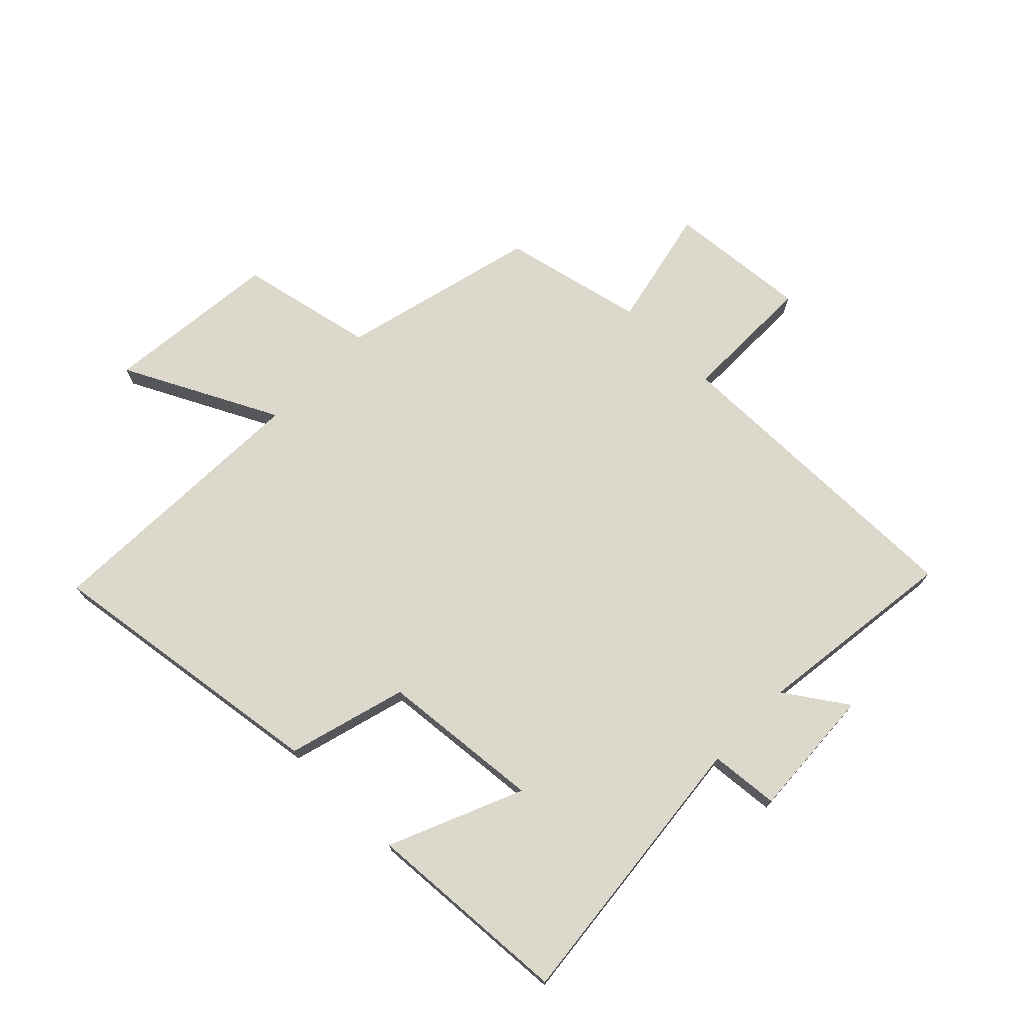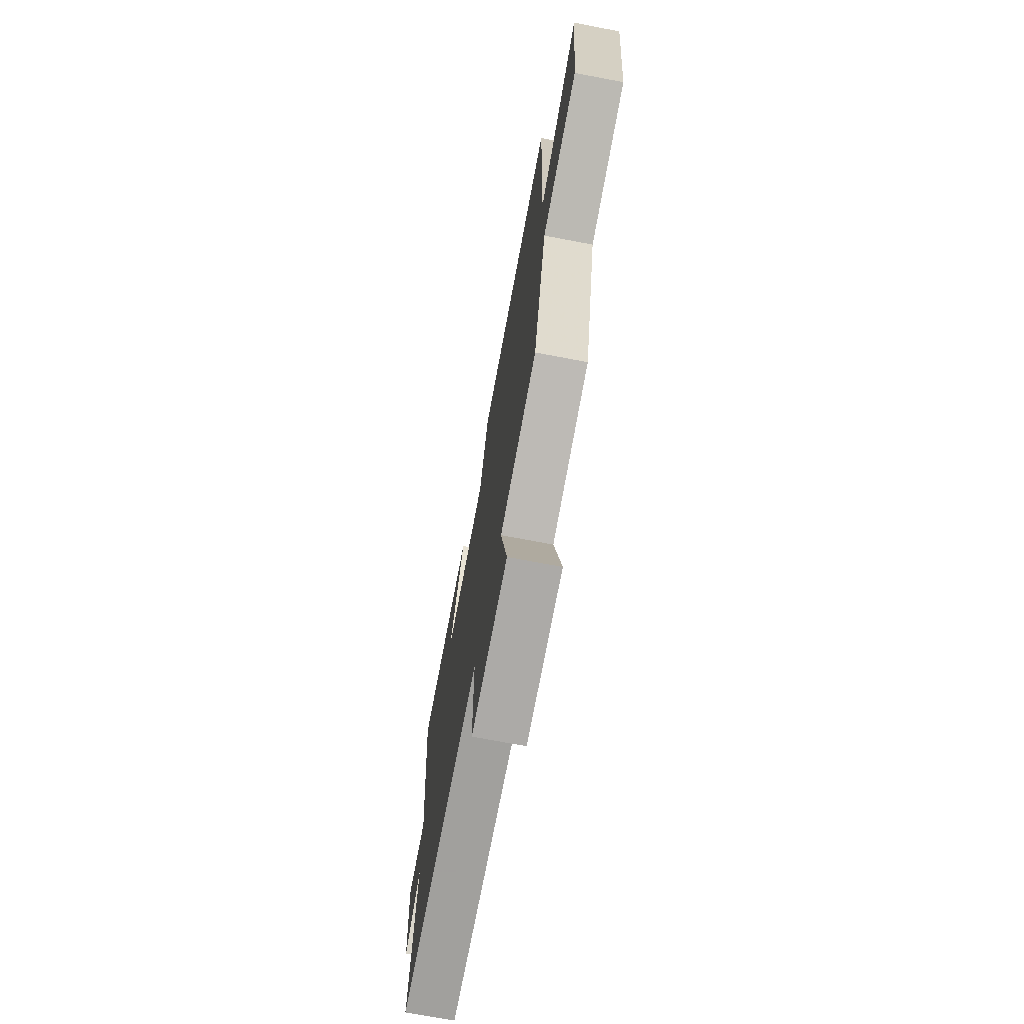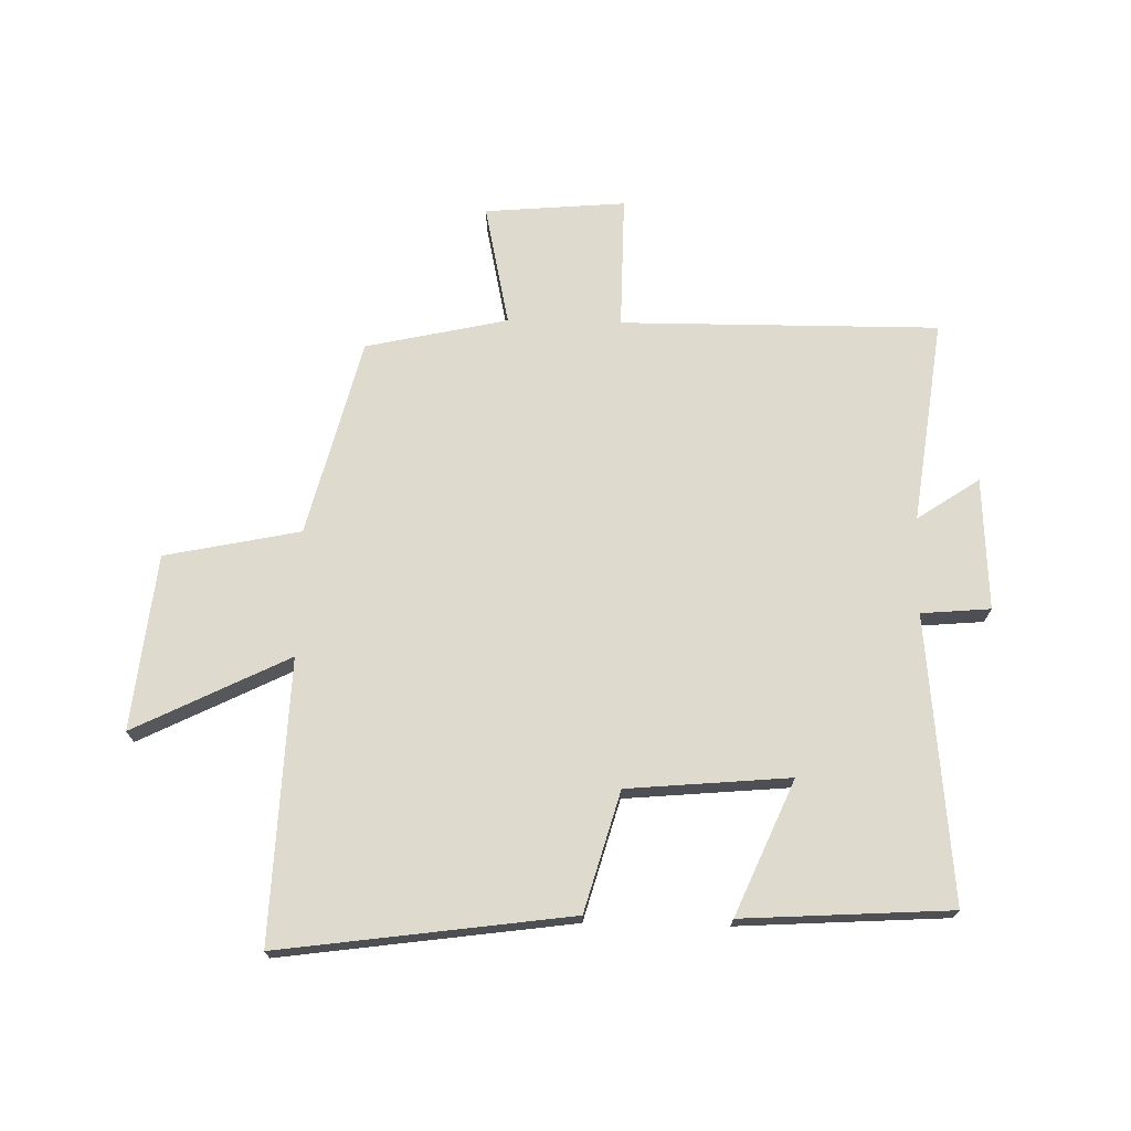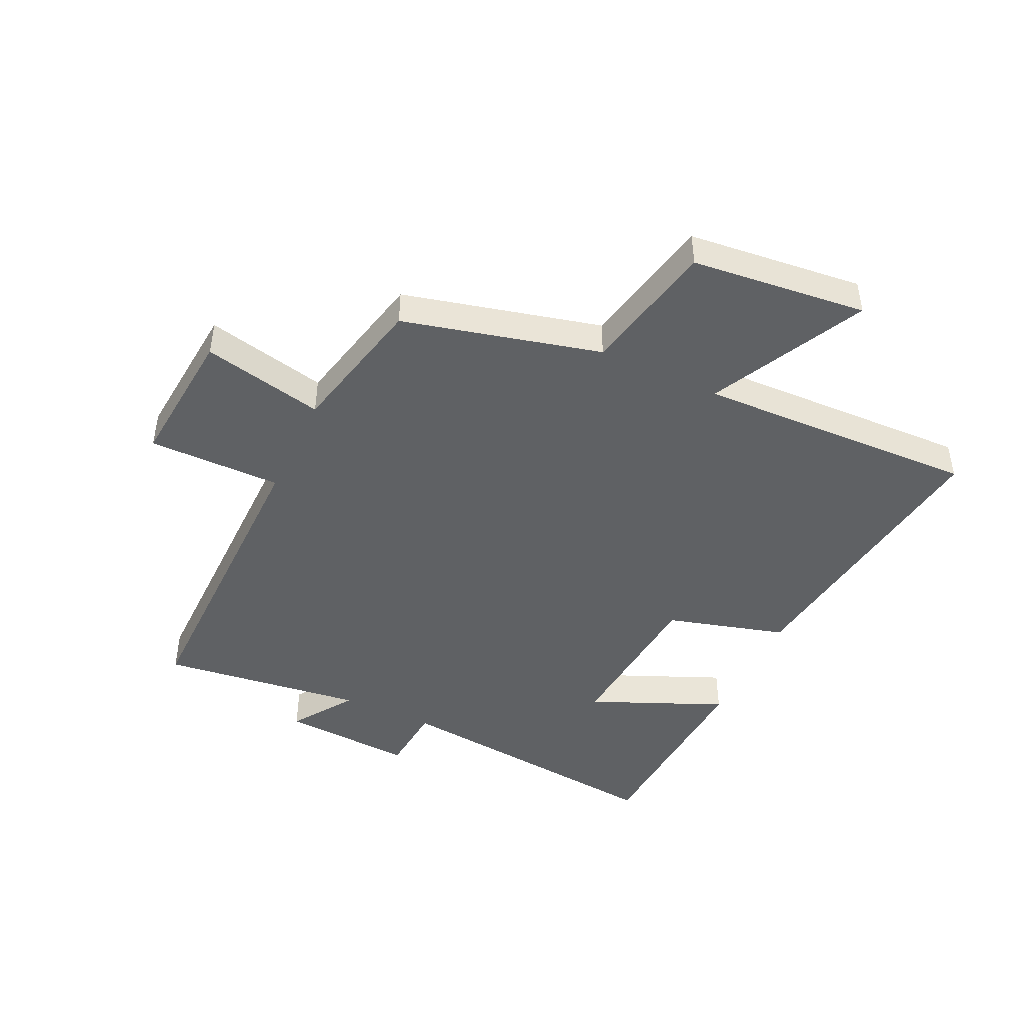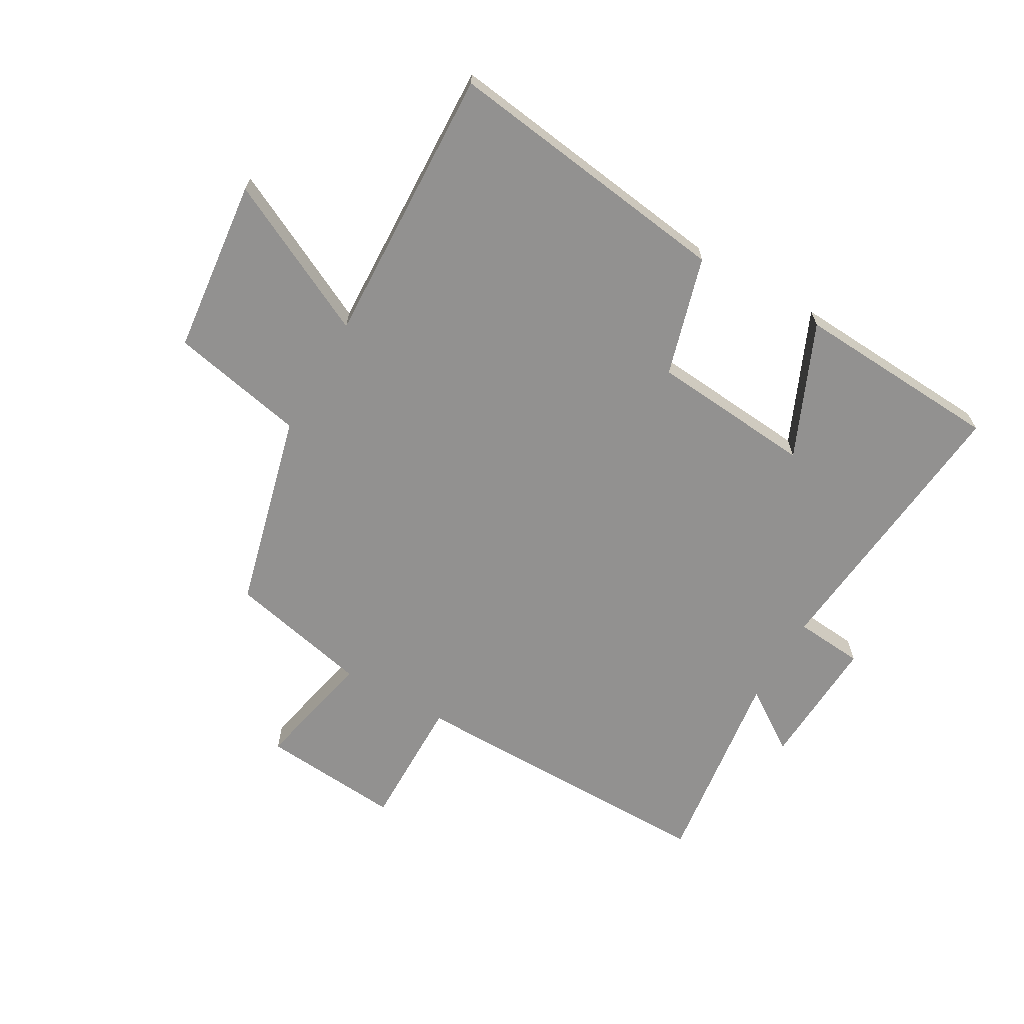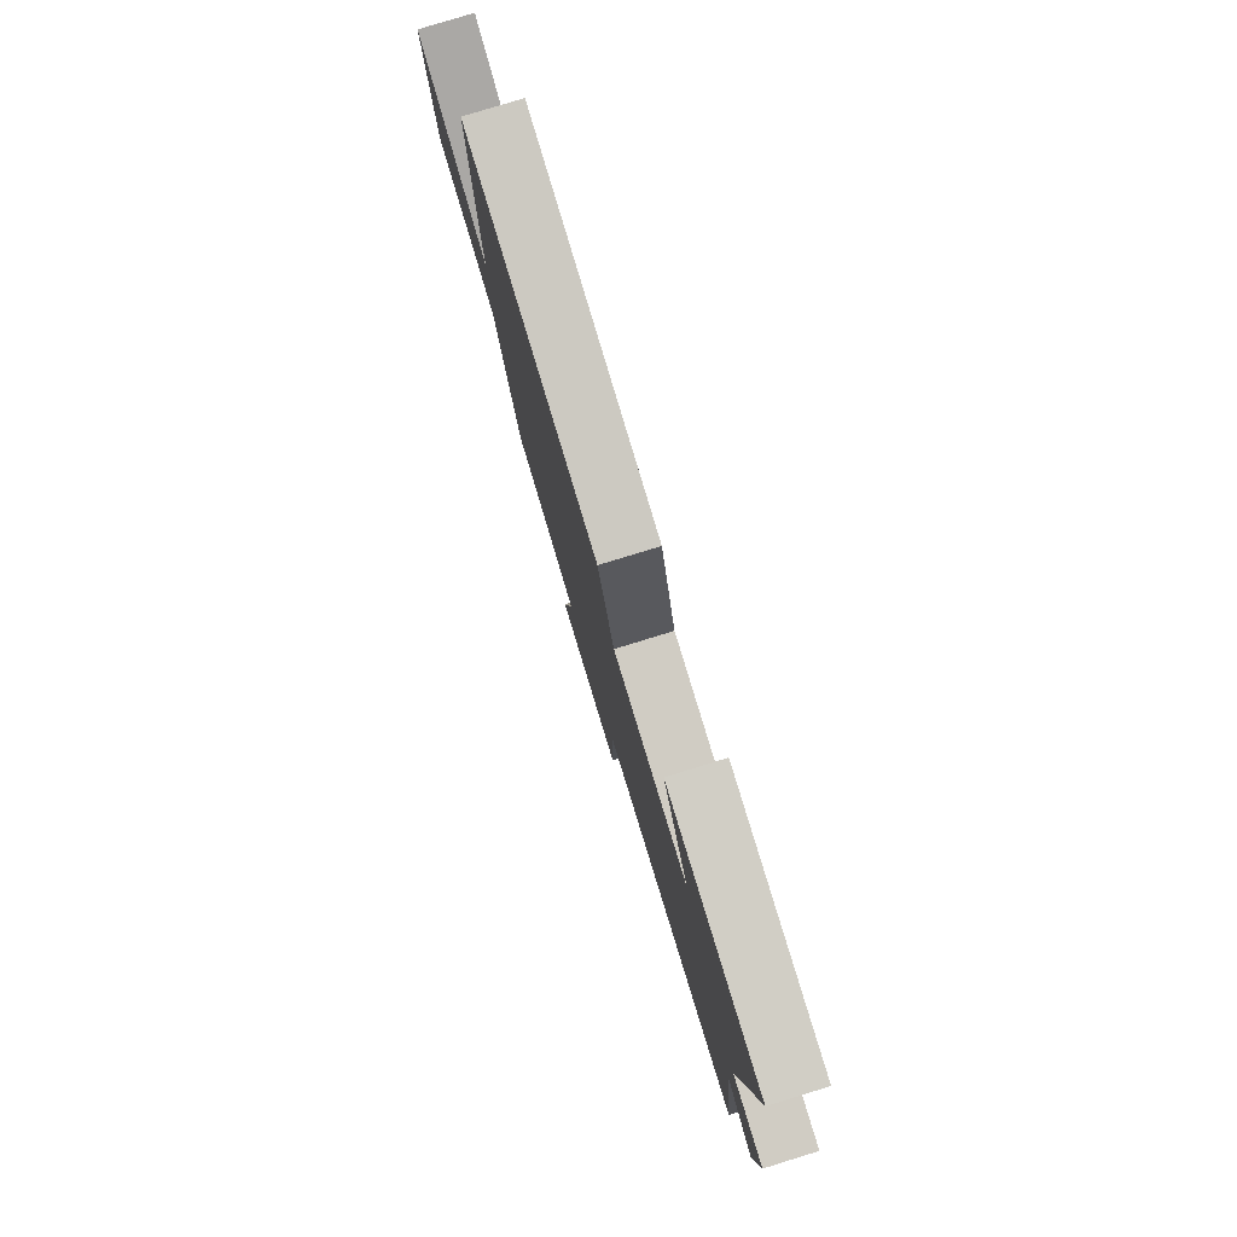
<metadata>
{"format":"obj","ext":"obj","renderer":"f3d","projection":"perspective","resolution":1024,"background":"white","views":[{"elev":72.7,"azim":44.2,"up":"+Y"},{"elev":-71.2,"azim":-100.8,"up":"+Z"},{"elev":71.3,"azim":1.3,"up":"+Y"},{"elev":-45.8,"azim":-115.4,"up":"+Y"},{"elev":-66.1,"azim":-29.8,"up":"+Y"},{"elev":79.8,"azim":72.9,"up":"+Z"}]}
</metadata>
<code>
v 0.548 0.07 0.479
v 0.5 0.07 0.001
v 0.616 0.07 -0.009
v 0.604 0.07 -0.231
v 0.5 0.07 -0.161
v 0.545 0.07 -0.503
v 0.012 0.07 -0.5
v 0.014 0.07 -0.724
v -0.222 0.07 -0.704
v -0.178 0.07 -0.5
v -0.416 0.07 -0.447
v -0.5 0.07 -0.116
v -0.727 0.07 -0.069
v -0.759 0.07 0.225
v -0.5 0.07 0.096
v -0.518 0.07 0.566
v -0.032 0.07 0.5
v 0.025 0.07 0.3
v 0.297 0.07 0.276
v 0.2 0.07 0.5
v 0.548 0 0.479
v 0.5 0 0.001
v 0.616 0 -0.009
v 0.604 0 -0.231
v 0.5 0 -0.161
v 0.545 0 -0.503
v 0.012 0 -0.5
v 0.014 0 -0.724
v -0.222 0 -0.704
v -0.178 0 -0.5
v -0.416 0 -0.447
v -0.5 0 -0.116
v -0.727 0 -0.069
v -0.759 0 0.225
v -0.5 0 0.096
v -0.518 0 0.566
v -0.032 0 0.5
v 0.025 0 0.3
v 0.297 0 0.276
v 0.2 0 0.5
f 19 20 1 2
f 18 19 2
f 15 16 17 18
f 15 18 2
f 12 13 14 15
f 10 11 12 15
f 10 15 2
f 7 8 9 10
f 7 10 2 3
f 5 6 7
f 5 7 3
f 3 4 5
f 22 21 40 39
f 22 39 38
f 38 37 36 35
f 22 38 35
f 35 34 33 32
f 35 32 31 30
f 22 35 30
f 30 29 28 27
f 23 22 30 27
f 27 26 25
f 23 27 25
f 25 24 23
f 1 21 22 2
f 2 22 23 3
f 3 23 24 4
f 4 24 25 5
f 5 25 26 6
f 6 26 27 7
f 7 27 28 8
f 8 28 29 9
f 9 29 30 10
f 10 30 31 11
f 11 31 32 12
f 12 32 33 13
f 13 33 34 14
f 14 34 35 15
f 15 35 36 16
f 16 36 37 17
f 17 37 38 18
f 18 38 39 19
f 19 39 40 20
f 20 40 21 1

</code>
